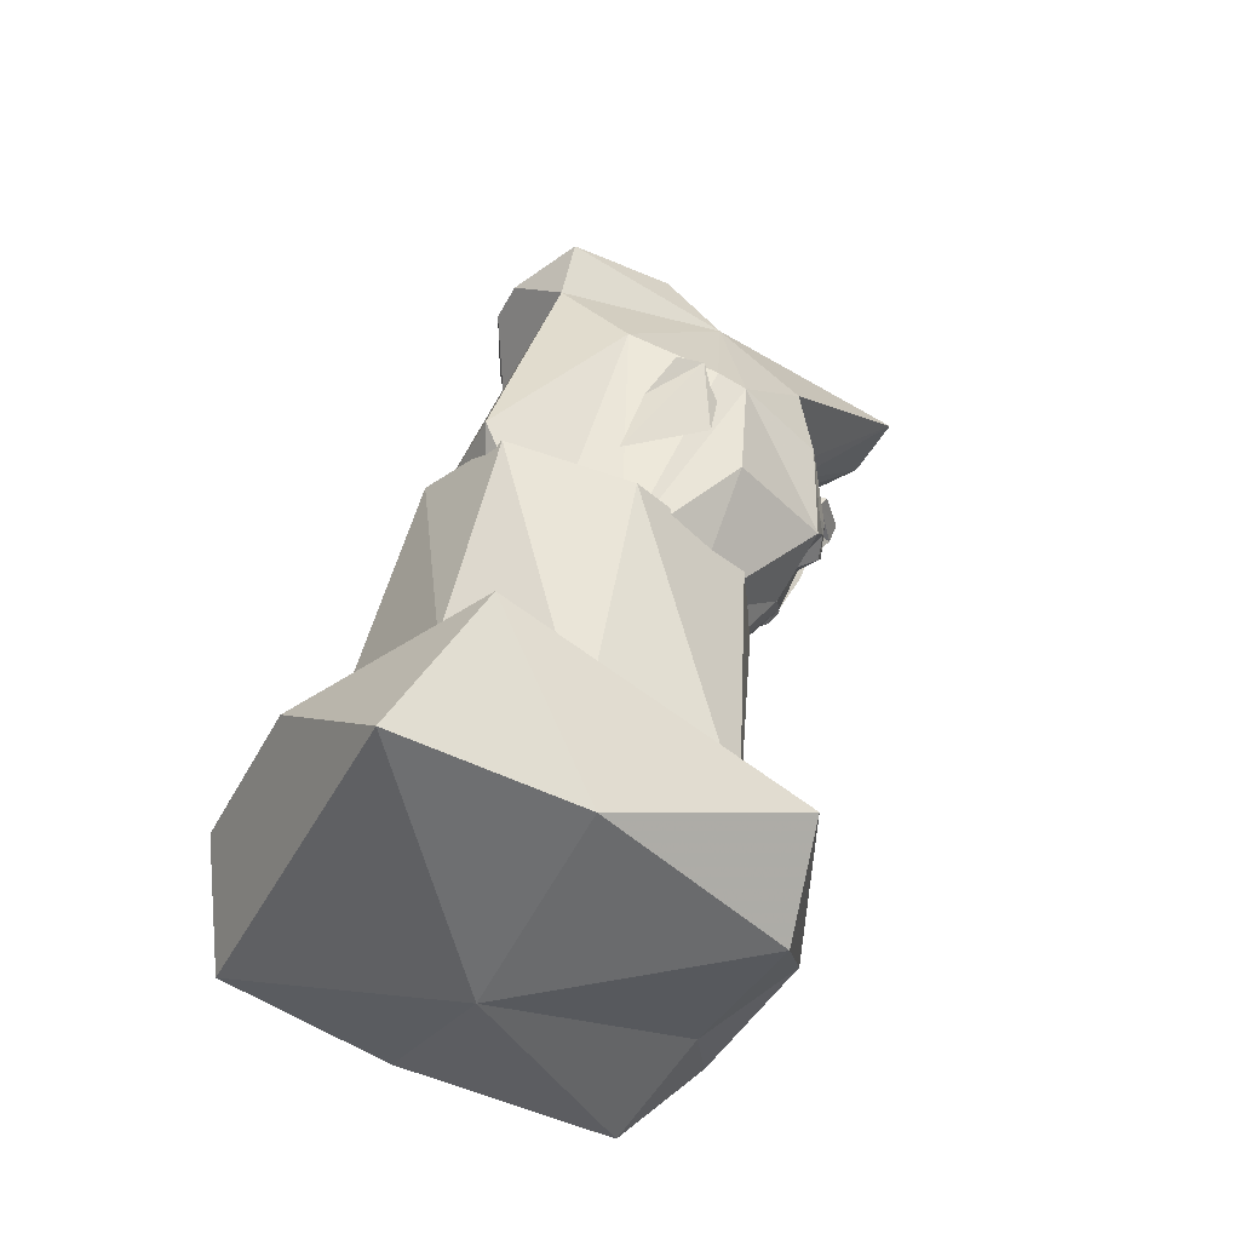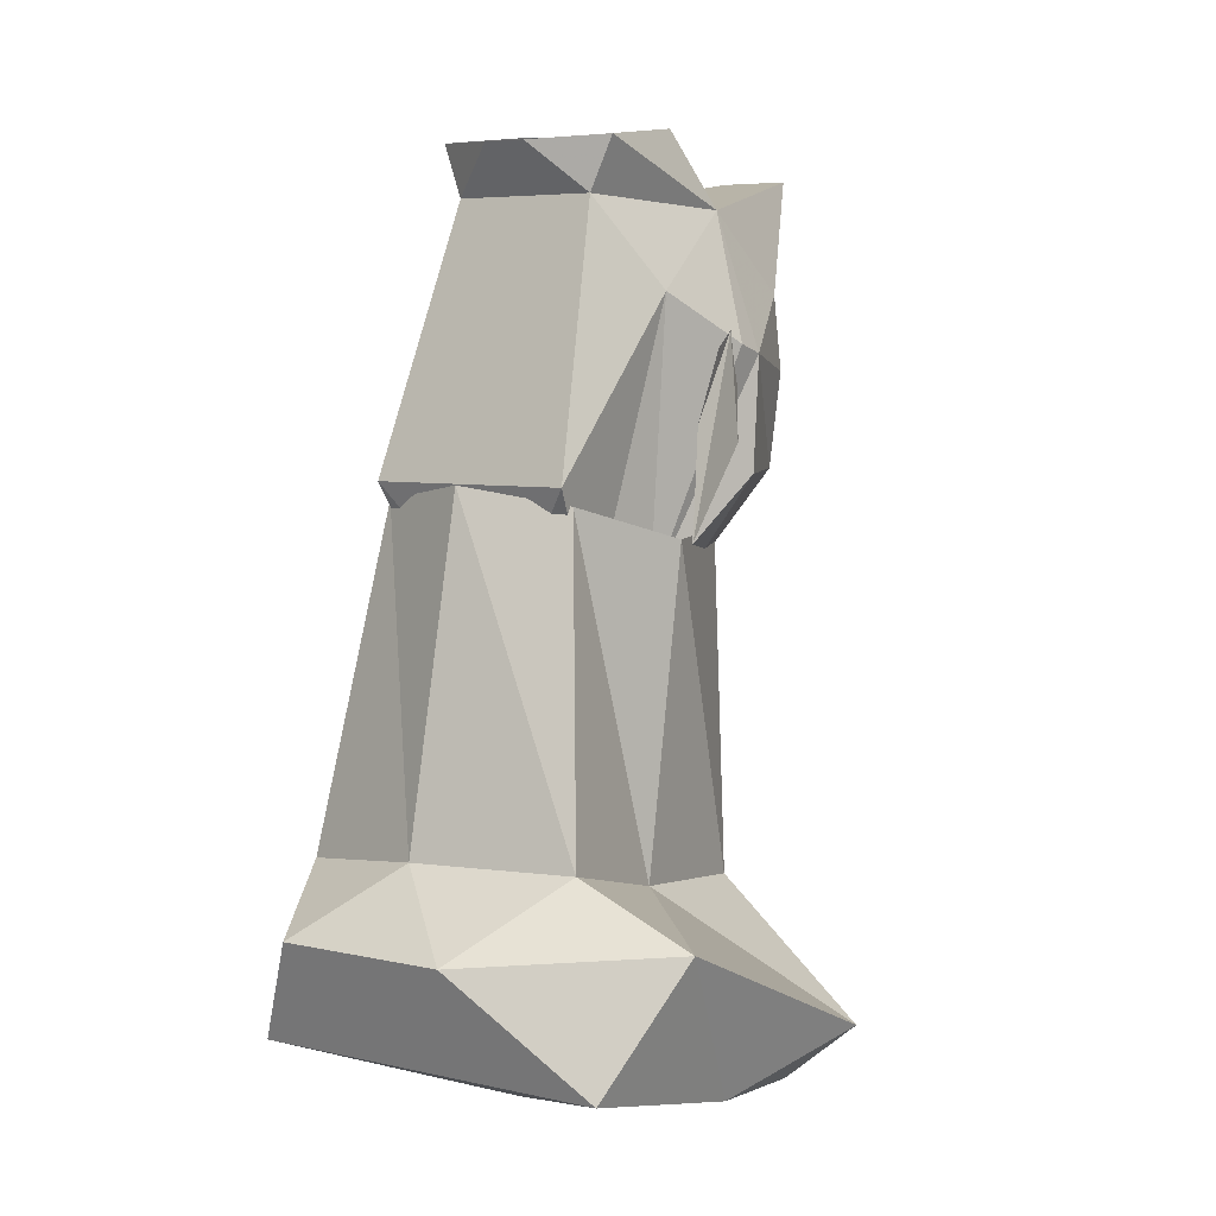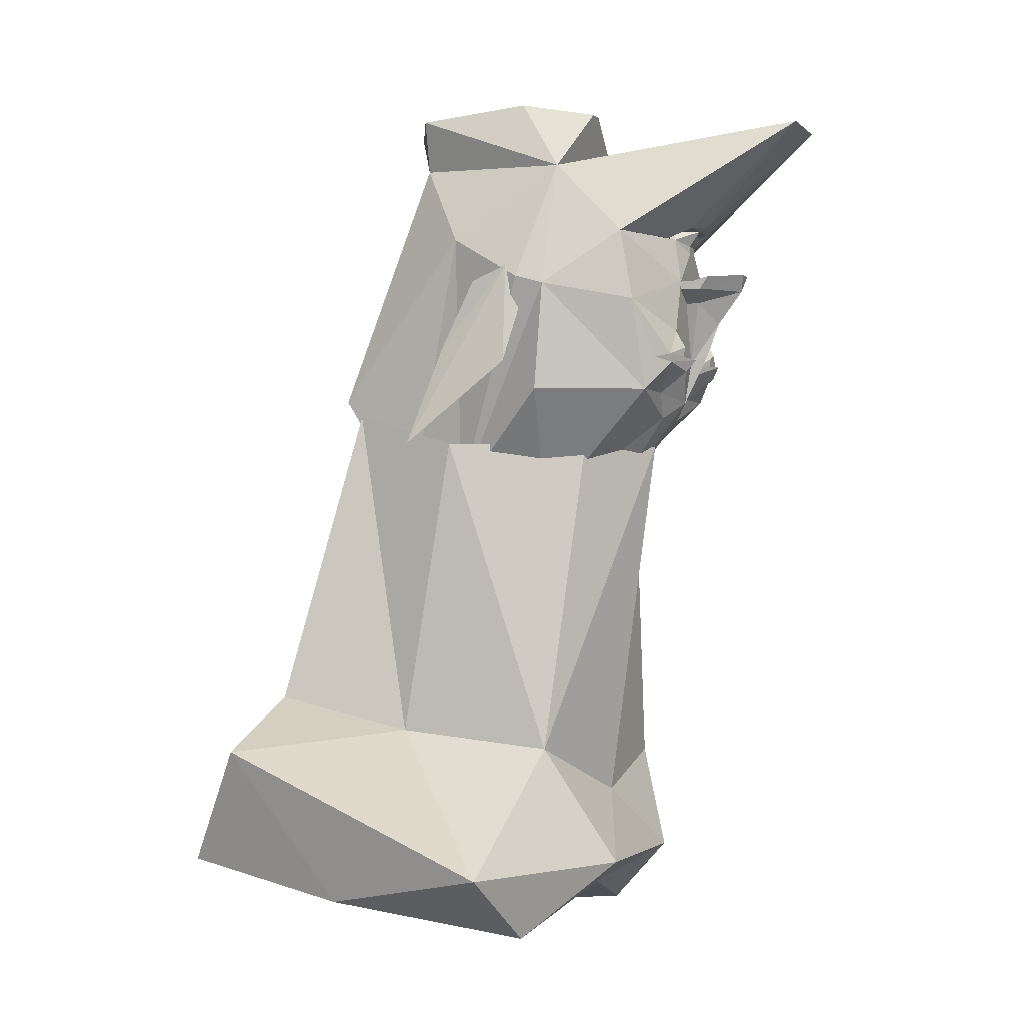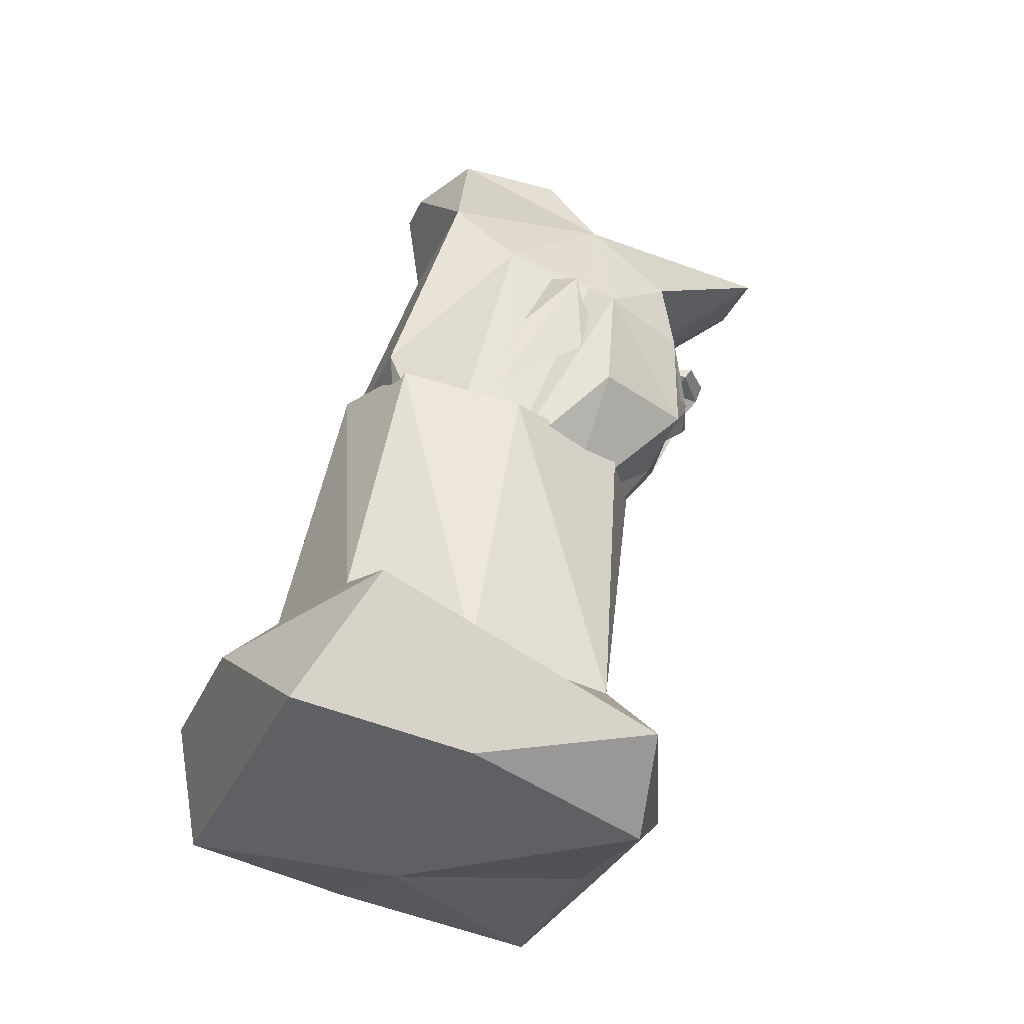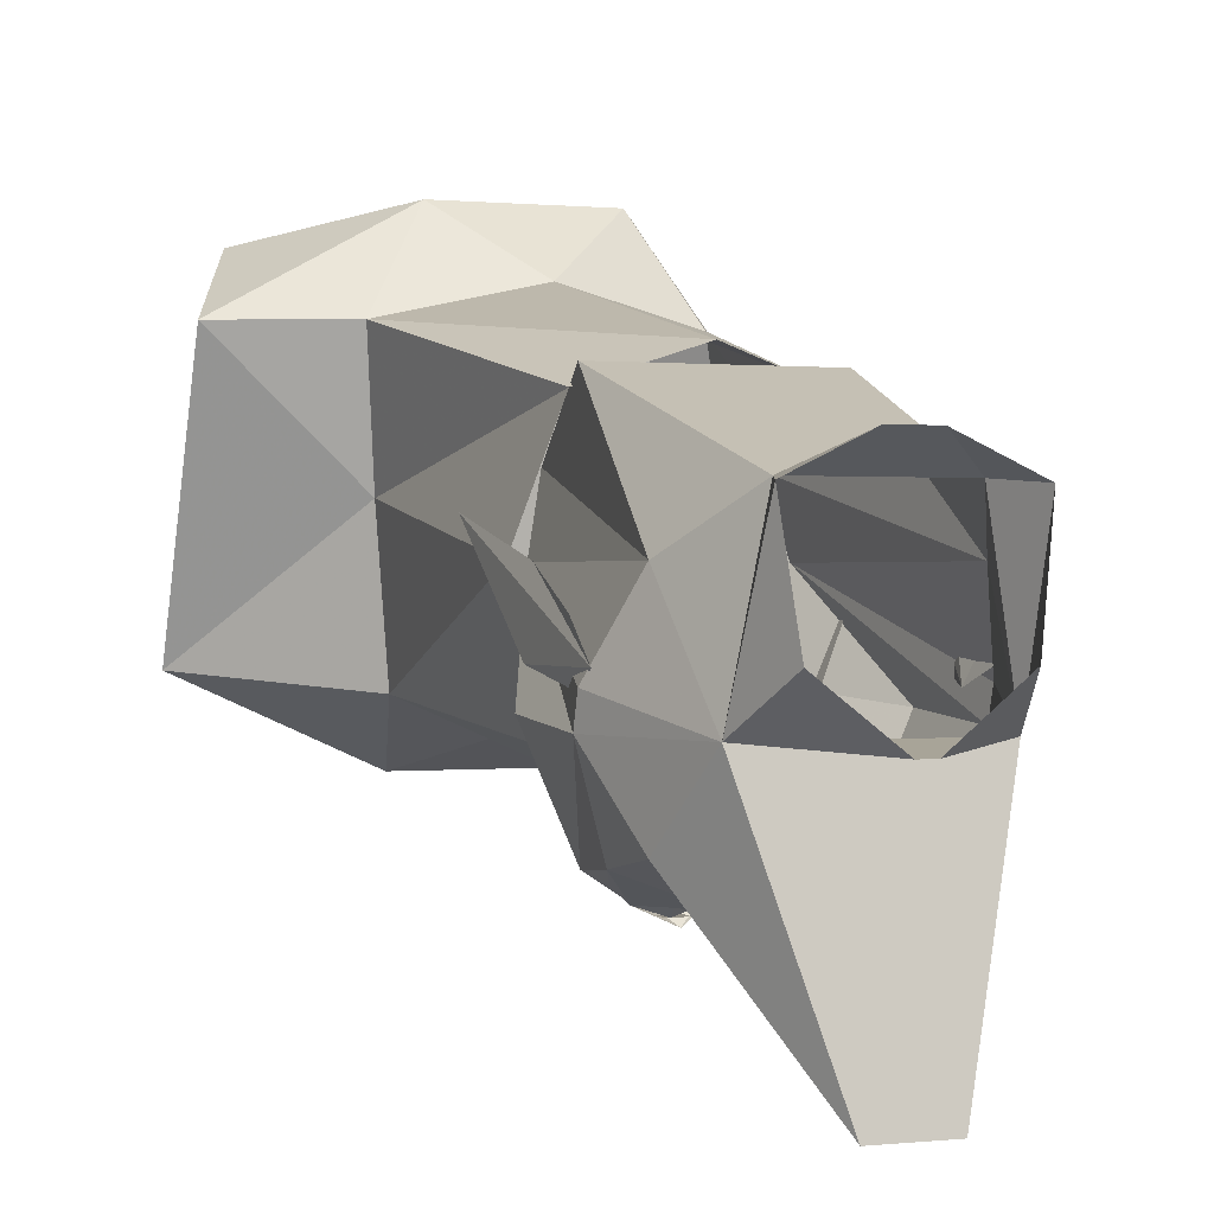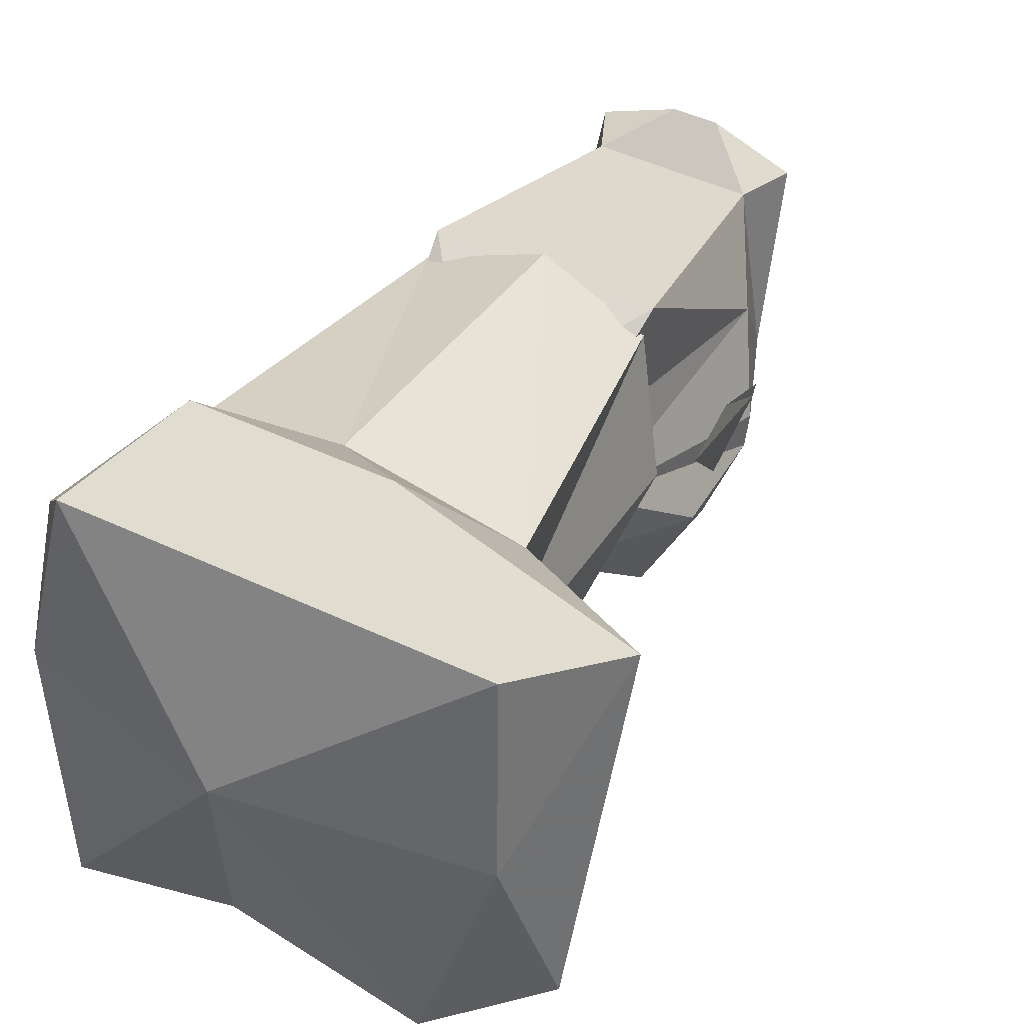
<metadata>
{"format":"obj","ext":"obj","renderer":"f3d","projection":"perspective","resolution":1024,"background":"white","views":[{"elev":-42.4,"azim":64.3,"up":"+Y"},{"elev":5.8,"azim":34.7,"up":"+Y"},{"elev":-1.7,"azim":111.5,"up":"+Y"},{"elev":-32.3,"azim":68.8,"up":"+Y"},{"elev":0.5,"azim":158.8,"up":"+Z"},{"elev":47.8,"azim":28.0,"up":"+Z"}]}
</metadata>
<code>
o npc/aluft_gianne/chat
v -10 40 -67
v -7 15 -40
v -28 12 -28
v -24 30 -10
v 24 30 -10
v 7 40 -67
v 0 16 -42
v 0 15 -40
v -7 14 -35
v -11 12 -35
v -8 13 -35
v -10 1 -38
v -28 -5 -31
v -35 -1 -10
v -35 1 -3
v -28 12 16
v -17 32 28
v -22 44 27
v -18 47 1
v -2 47 -12
v 2 47 -12
v 19 47 1
v 22 44 27
v 17 32 28
v 28 12 16
v 35 1 -3
v 35 -1 -10
v 28 12 -28
v 7 15 -40
v 7 14 -35
v 8 12 -36
v 2 11 -38
v -2 11 -38
v 5 43 35
v -5 43 35
v -24 -28 48
v 24 -28 48
v 20 -56 32
v 24 -52 16
v 35 -27 -8
v 24 -27 -33
v 28 -5 -31
v 10 1 -38
v 11 12 -35
v 0 -60 -12
v 0 -72 16
v -16 -56 -4
v -6 -33 -32
v 0 -29 -36
v 6 -33 -32
v 16 -56 -4
v 0 -60 36
v -20 -56 32
v -24 -52 16
v -35 -27 -8
v -24 -27 -33
v -11 -27 -33
v 11 -27 -33
v 18 -20 -38
v 22 -19 -35
v 19 -18 -38
v 14 -12 -38
v 10 -1 -38
v 10 1 -41
v 3 1 -38
v 2 9 -38
v -2 9 -38
v -3 1 -38
v -10 1 -41
v -10 -1 -41
v -10 -1 -38
v -14 -12 -38
v -19 -18 -38
v -22 -19 -35
v 12 -22 -40
v 13 -16 -40
v 6 -21 -38
v 5 -19 -38
v -18 -20 -38
v -13 -16 -40
v -12 -22 -40
v -10 -19 -42
v -6 -21 -38
v -1 -19 -38
v 0 -17 -42
v 1 -19 -38
v -5 -19 -38
v -5 -4 -38
v -5 -4 -41
v 0 -9 -45
v 5 -4 -41
v 5 -4 -38
v 10 -19 -42
v -11 -21 -40
v -13 -21 -40
v -14 -20 -40
v -14 -18 -40
v -11 -16 -40
v -9 -18 -40
v -9 -20 -40
v -13 -17 -40
v -11 -17 -40
v -10 -18 -40
v -10 -20 -40
v 9 -20 -40
v 9 -18 -40
v 11 -16 -40
v 14 -18 -40
v 14 -20 -40
v 13 -21 -40
v 11 -21 -40
v 10 -20 -40
v 10 -18 -40
v 11 -17 -40
v 13 -17 -40
v 0 1 -42
v 0 3 -51
v 2 3 -52
v -2 3 -52
v -10 2 -45
v -10 -1 -43
v 0 -1 -51
v 10 2 -45
v 10 -1 -43
v 10 -1 -41
v -32 -4 -4
v -36 -20 0
v -40 -40 24
v -36 -16 16
v -36 0 8
v -34 4 0
v 34 4 0
v 36 0 8
v 36 -16 16
v 40 -40 24
v 36 -20 0
v 33 -4 -4
v 56 -152 36
v 4 -160 36
v 44 -160 -8
v 64 -144 -4
v 64 -116 60
v 52 -144 76
v 0 -144 76
v -32 -144 76
v -40 -148 36
v -28 -160 -8
v 0 -152 -12
v 20 -144 -24
v 28 -116 -8
v 32 -112 28
v 36 -104 60
v 20 -120 84
v -20 -120 84
v -48 -128 52
v -48 -136 8
v -20 -144 -24
v 0 -128 -16
v 0 -40 -28
v 20 -40 -16
v 32 -40 16
v 24 -32 44
v 0 -28 52
v 0 -104 68
v -32 -108 60
v -40 -116 28
v -28 -120 -16
v -20 -40 -16
v -24 -32 44
v -32 -40 16
f 1 2 3
f 1 3 4
f 1 4 5
f 1 5 6
f 1 6 7
f 1 7 2
f 2 7 8
f 2 8 9
f 2 9 10
f 2 10 3
f 3 10 11
f 3 11 12
f 3 12 13
f 3 13 14
f 3 14 4
f 4 14 15
f 4 15 16
f 4 16 17
f 4 17 18
f 4 18 19
f 4 19 20
f 4 20 5
f 5 20 21
f 5 21 22
f 5 22 23
f 5 23 24
f 5 24 25
f 5 25 26
f 5 26 27
f 5 27 28
f 5 28 6
f 6 28 29
f 6 29 7
f 7 29 8
f 8 29 30
f 8 30 31
f 8 31 32
f 8 32 33
f 8 33 11
f 8 11 9
f 9 11 10
f 24 34 35
f 24 35 17
f 24 17 36
f 24 36 37
f 24 37 25
f 25 37 38
f 25 38 39
f 25 39 26
f 26 39 27
f 27 39 40
f 27 40 41
f 27 41 42
f 27 42 28
f 28 42 43
f 28 43 31
f 28 31 44
f 28 44 29
f 29 44 30
f 30 44 31
f 23 34 24
f 17 35 18
f 45 46 47
f 45 47 48
f 45 48 49
f 45 49 50
f 45 50 51
f 45 51 46
f 46 51 39
f 46 39 38
f 46 38 52
f 46 52 53
f 46 53 54
f 46 54 47
f 47 54 55
f 47 55 56
f 47 56 48
f 48 56 57
f 48 57 49
f 48 49 45
f 41 51 50
f 41 50 58
f 41 58 59
f 41 59 60
f 41 60 42
f 42 60 61
f 42 61 62
f 42 62 43
f 43 62 63
f 43 63 64
f 43 64 65
f 43 65 66
f 43 66 31
f 31 66 32
f 32 66 33
f 33 66 67
f 33 67 11
f 11 67 12
f 12 67 68
f 12 68 69
f 12 69 70
f 12 70 71
f 12 71 72
f 12 72 13
f 13 72 73
f 13 73 74
f 13 74 56
f 13 56 14
f 14 56 55
f 14 55 54
f 14 54 15
f 15 54 16
f 16 54 53
f 16 53 36
f 16 36 17
f 41 40 51
f 51 40 39
f 52 37 36
f 52 36 53
f 38 37 52
f 75 76 61
f 75 61 59
f 75 59 58
f 75 58 77
f 75 77 76
f 76 77 78
f 76 78 62
f 76 62 61
f 79 73 80
f 79 80 81
f 79 81 57
f 79 57 56
f 79 56 74
f 79 74 73
f 79 73 82
f 79 82 81
f 81 82 83
f 81 83 57
f 57 83 49
f 49 83 84
f 49 84 85
f 49 85 86
f 49 86 77
f 49 77 58
f 49 58 50
f 81 80 87
f 81 87 83
f 83 87 84
f 84 87 72
f 84 72 88
f 84 88 89
f 84 89 90
f 84 90 85
f 85 90 86
f 86 90 91
f 86 91 92
f 86 92 62
f 86 62 78
f 86 78 77
f 77 78 93
f 77 93 75
f 75 93 59
f 59 93 61
f 59 61 60
f 94 95 96
f 94 96 97
f 94 97 80
f 94 80 98
f 94 98 99
f 94 99 100
f 94 95 96
f 94 96 97
f 94 97 101
f 94 101 102
f 94 102 103
f 94 103 104
f 105 106 107
f 105 107 76
f 105 76 108
f 105 108 109
f 105 109 110
f 105 110 111
f 112 113 114
f 112 114 115
f 112 115 108
f 112 108 109
f 112 109 110
f 112 110 111
f 67 66 65
f 67 65 68
f 68 65 116
f 68 116 116
f 116 116 117
f 116 117 117
f 117 117 118
f 117 118 119
f 117 119 120
f 117 120 69
f 69 120 70
f 70 120 121
f 70 121 122
f 70 122 89
f 70 89 71
f 71 89 88
f 71 88 72
f 87 83 82
f 117 64 123
f 117 123 118
f 118 123 124
f 118 124 122
f 118 122 119
f 119 122 122
f 119 122 121
f 119 121 120
f 73 72 80
f 80 72 87
f 63 125 64
f 64 125 123
f 123 125 124
f 124 125 91
f 124 91 122
f 122 91 90
f 122 90 89
f 90 122 122
f 92 91 125
f 92 125 63
f 92 63 62
f 126 127 128
f 126 128 129
f 126 129 130
f 126 130 131
f 132 133 134
f 132 134 135
f 132 135 136
f 132 136 137
f 132 137 136
f 132 136 135
f 132 135 134
f 132 134 133
f 138 139 140
f 138 140 141
f 138 141 142
f 138 142 143
f 138 143 139
f 139 143 144
f 139 144 145
f 139 145 146
f 139 146 147
f 139 147 148
f 139 148 140
f 140 148 149
f 140 149 141
f 141 149 150
f 141 150 151
f 141 151 142
f 142 151 152
f 142 152 153
f 142 153 143
f 143 153 144
f 144 153 154
f 144 154 145
f 145 154 155
f 145 155 146
f 146 155 156
f 146 156 147
f 147 156 157
f 147 157 148
f 148 157 149
f 149 157 158
f 149 158 150
f 150 158 159
f 150 159 160
f 150 160 161
f 150 161 151
f 151 161 162
f 151 162 152
f 152 162 163
f 152 163 164
f 152 164 153
f 153 164 154
f 154 164 165
f 154 165 155
f 155 165 166
f 155 166 156
f 156 166 167
f 156 167 157
f 157 167 158
f 158 167 168
f 158 168 159
f 165 169 170
f 165 170 166
f 166 170 168
f 166 168 167
f 164 163 169
f 164 169 165

</code>
